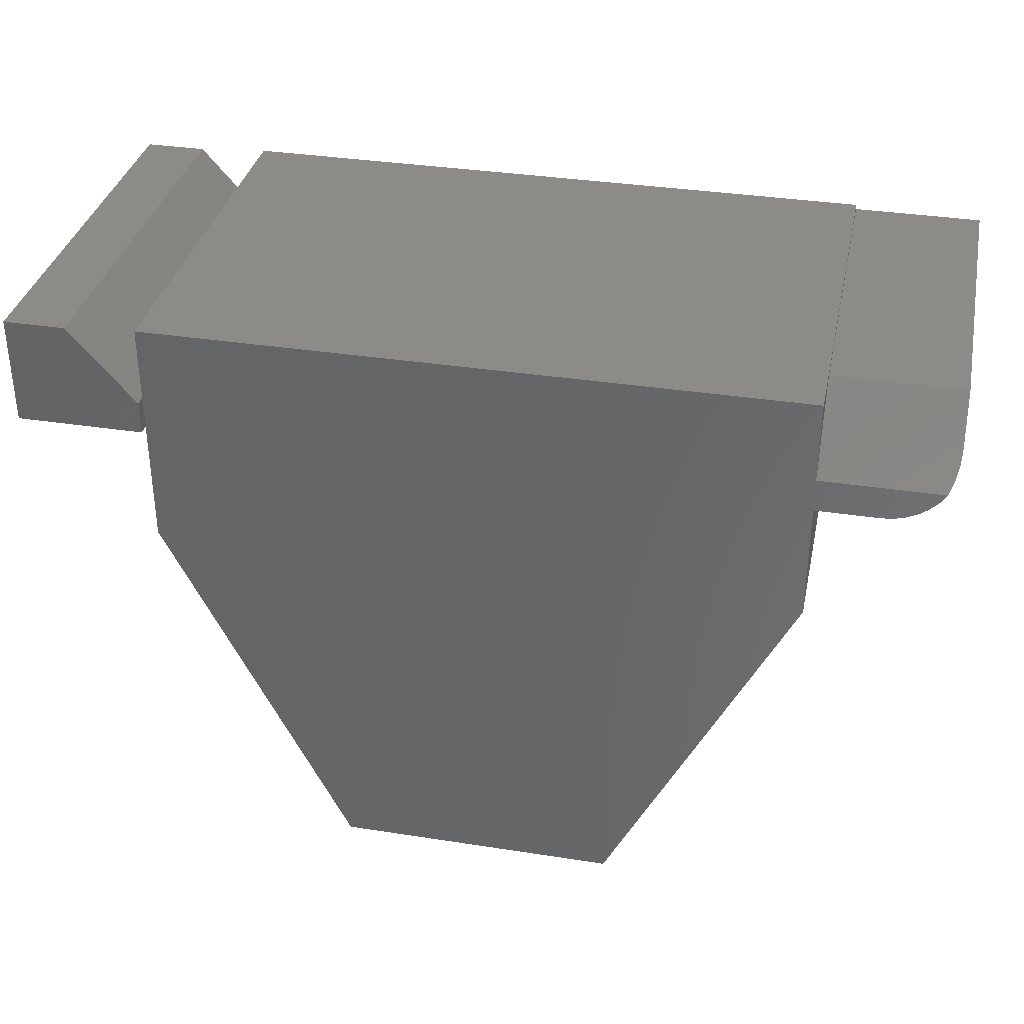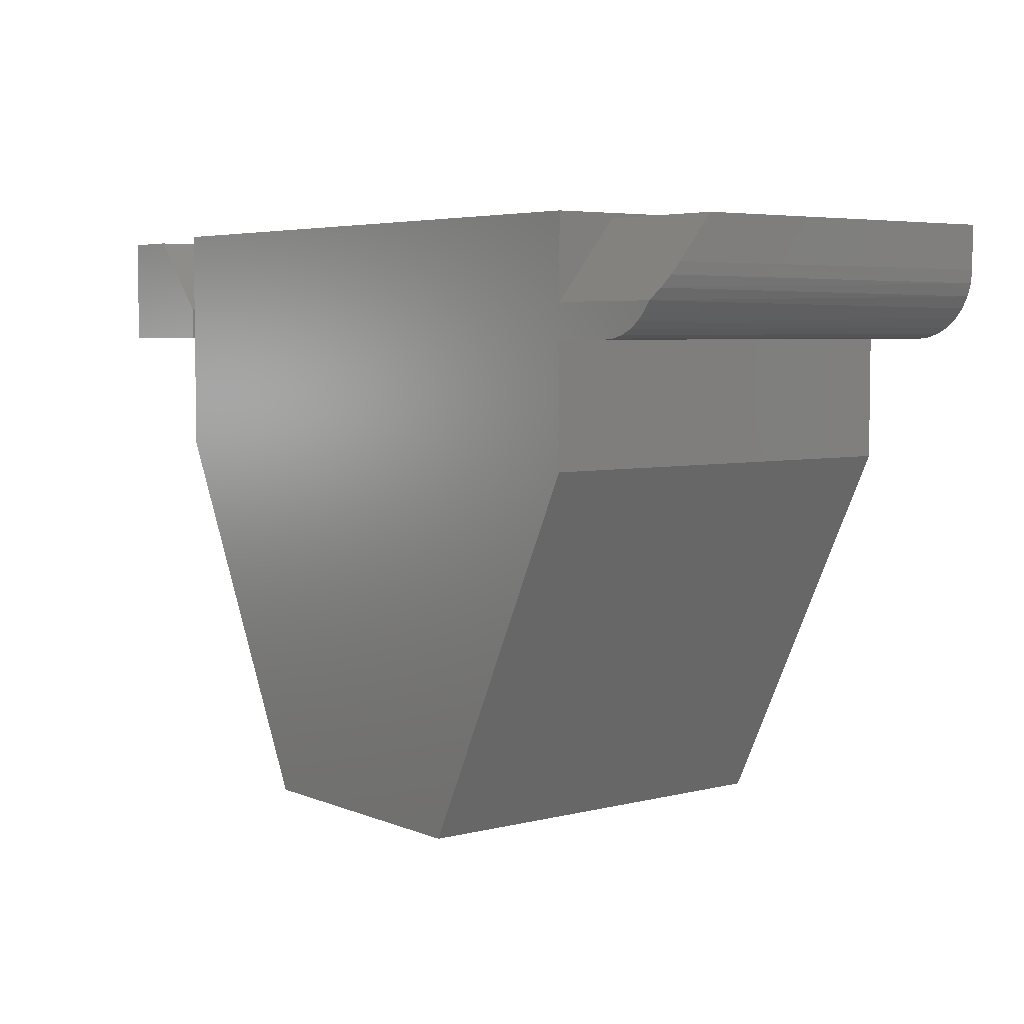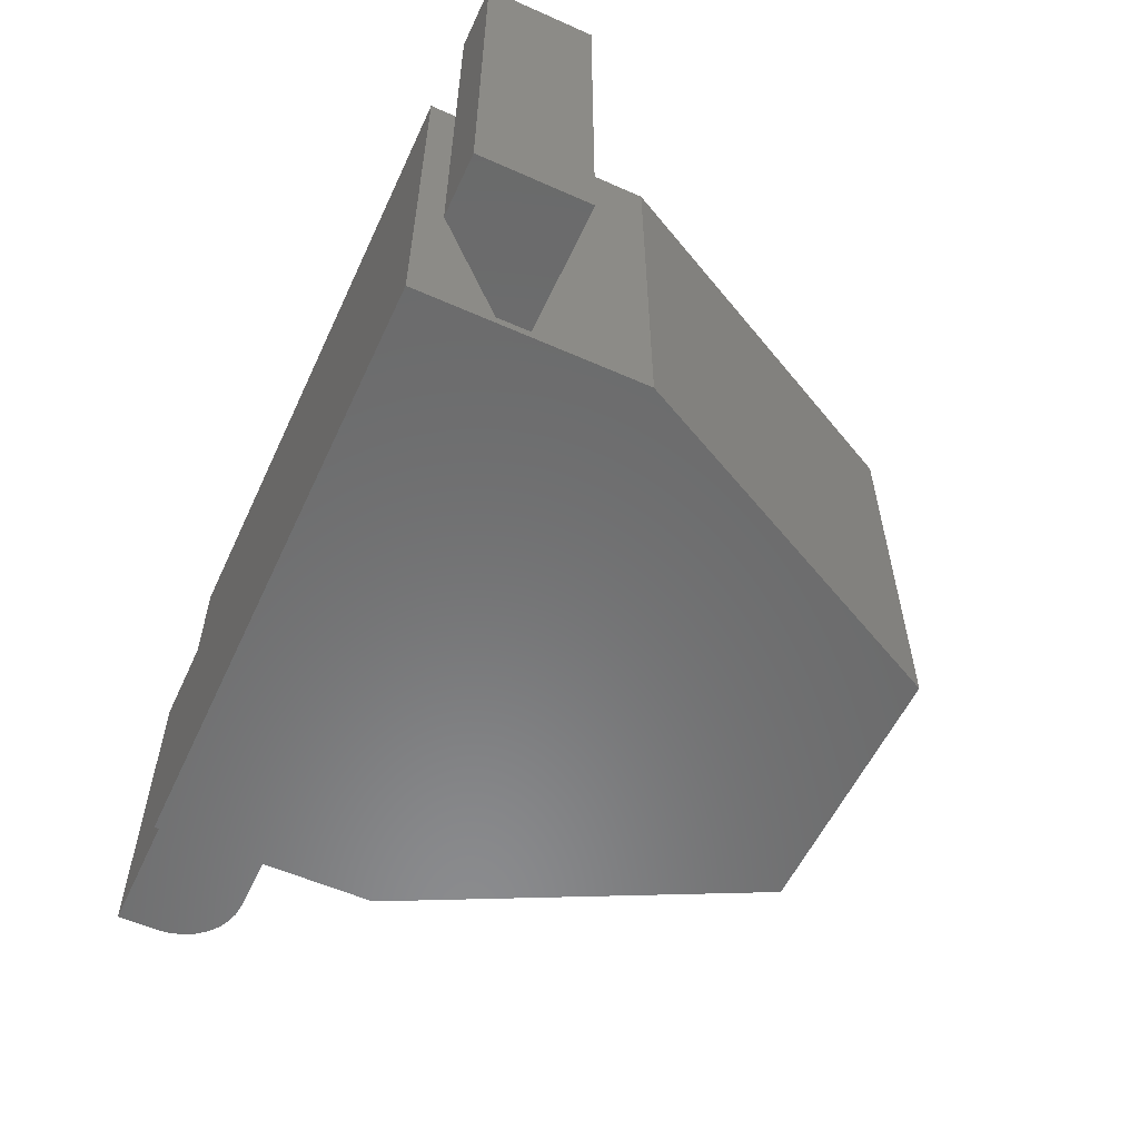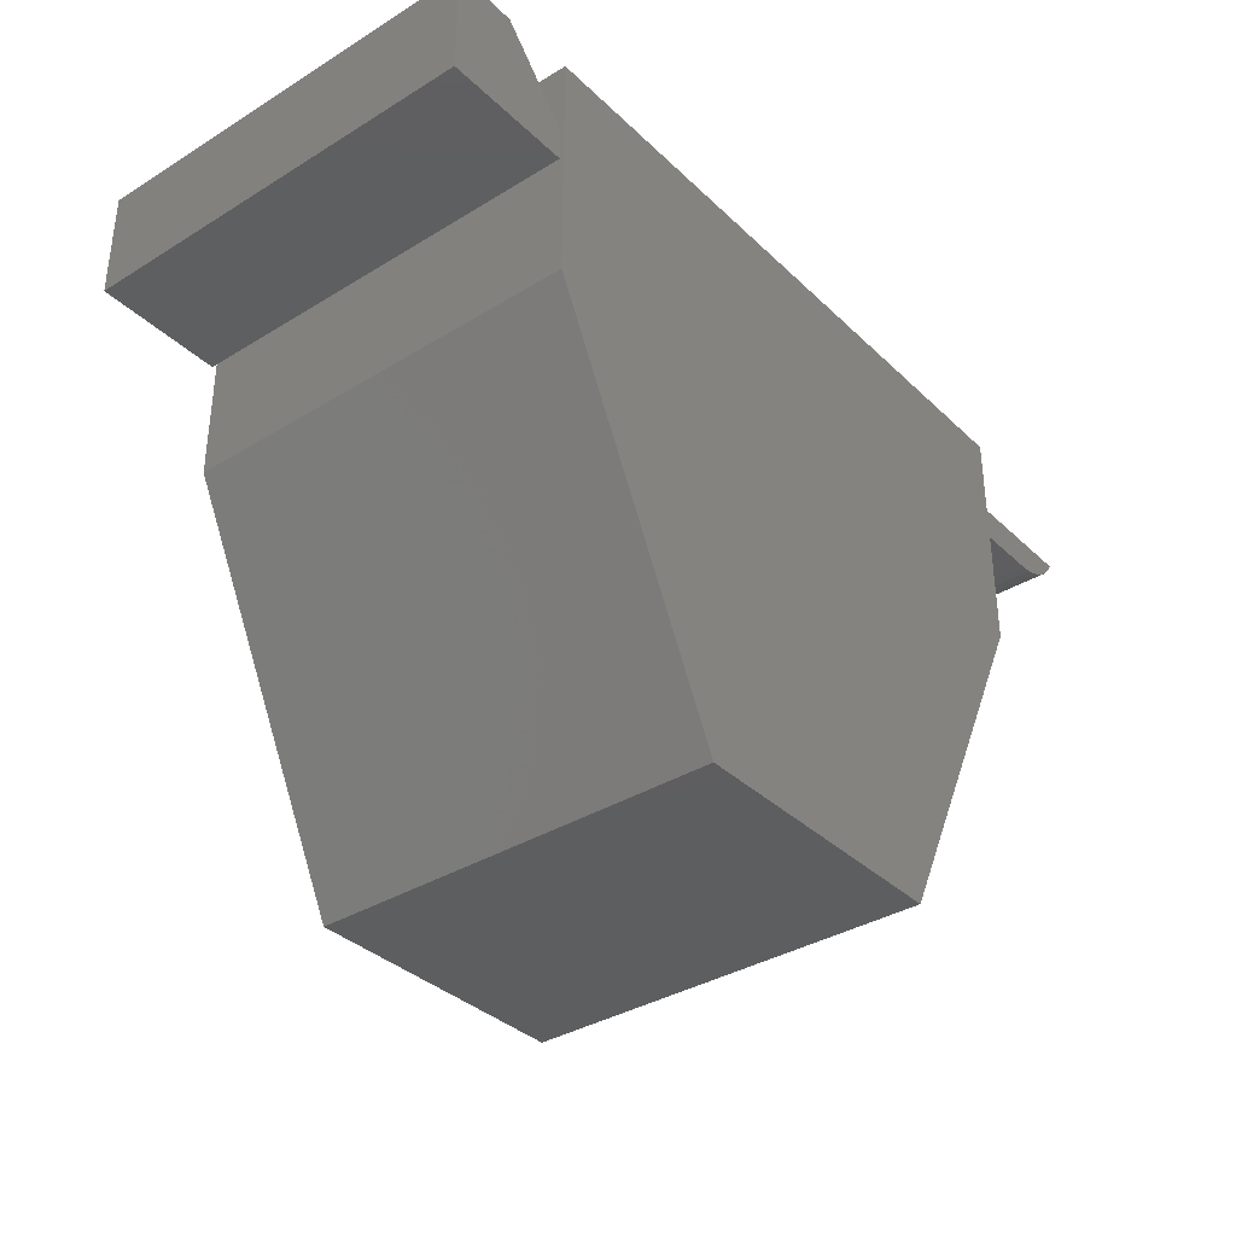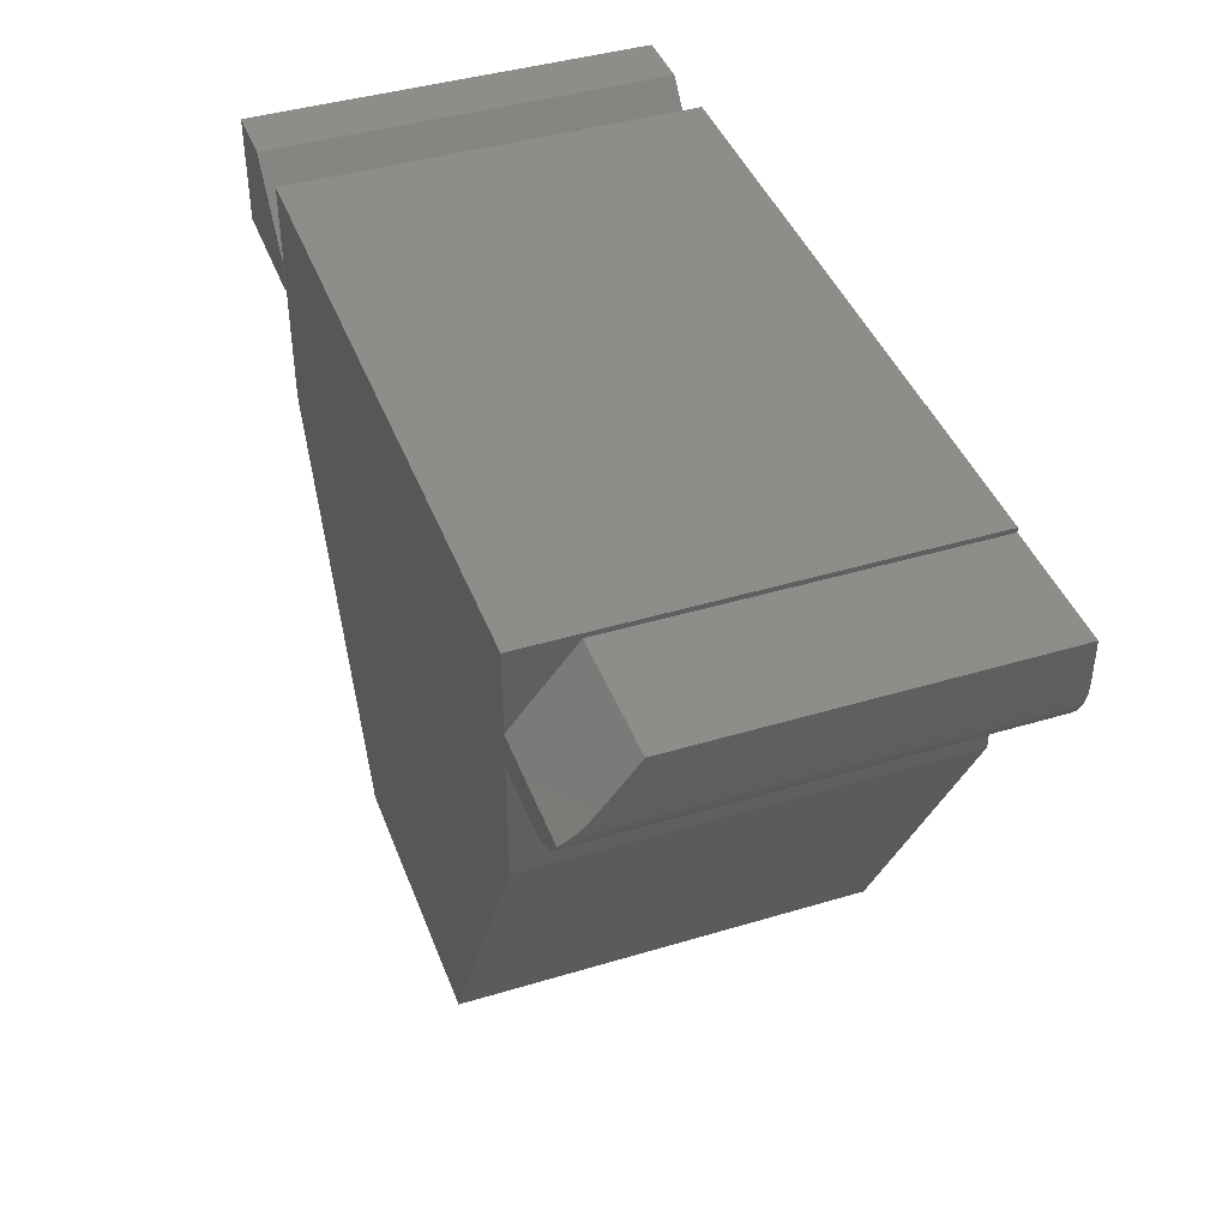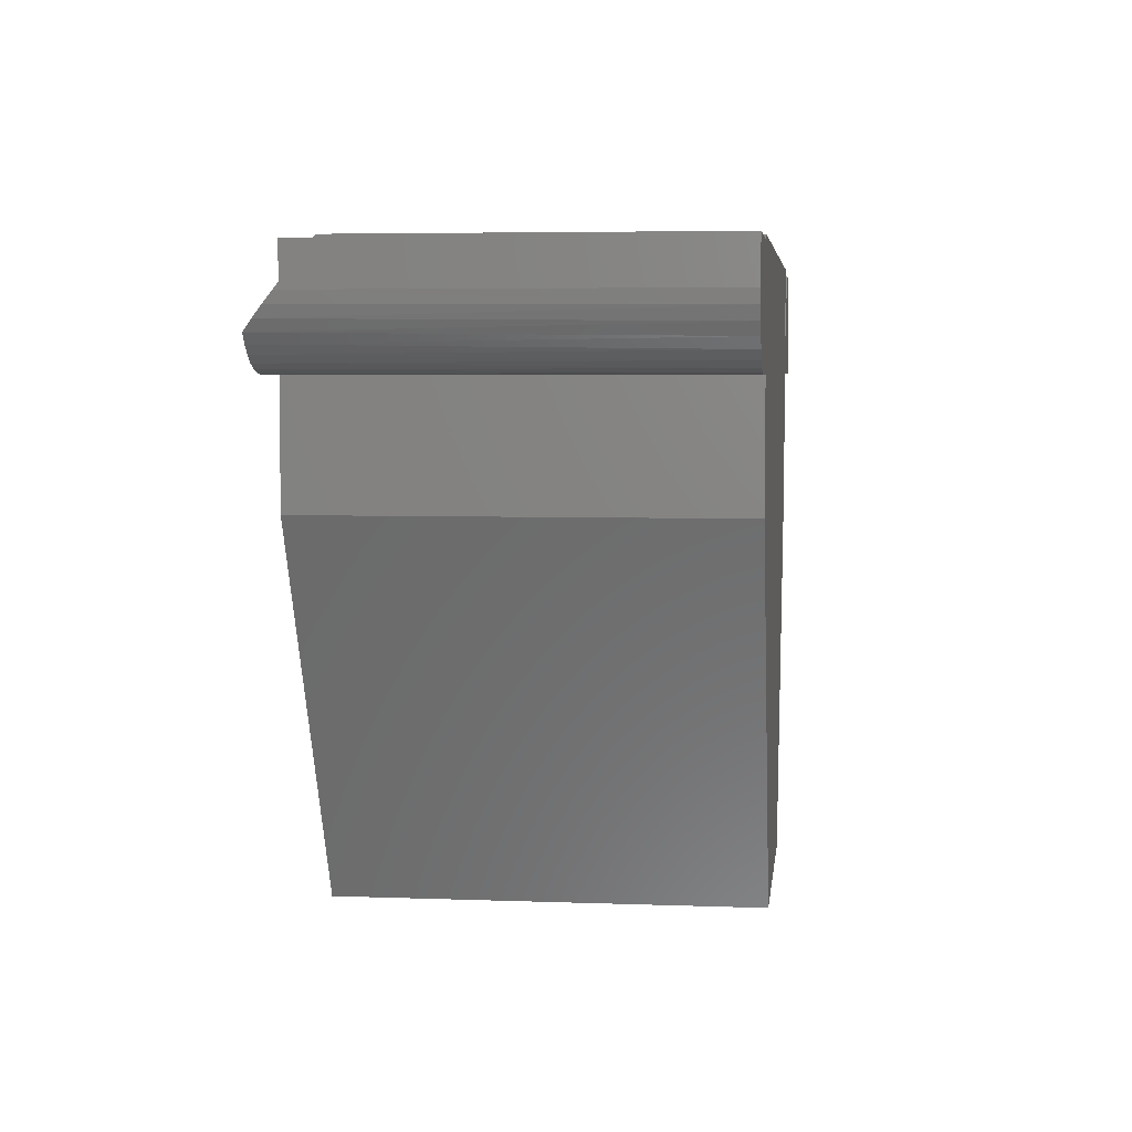
<metadata>
{"format":"stl","ext":"stl","renderer":"f3d","projection":"perspective","resolution":1024,"background":"white","views":[{"elev":34.8,"azim":-168.2,"up":"+Z"},{"elev":4.9,"azim":-128.2,"up":"+Z"},{"elev":-56.8,"azim":65.2,"up":"+Y"},{"elev":-35.5,"azim":129.0,"up":"+Z"},{"elev":41.9,"azim":-109.9,"up":"+Z"},{"elev":4.8,"azim":-83.2,"up":"+Z"}]}
</metadata>
<code>
# stl→obj: 50 verts, 92 faces
v 0.5312 -0.6719 0.32
v -0.6825 -0.6719 0.3208
v -0.662 -0.6719 0.3146
v -0.5391 -0.6719 0.4924
v -0.75 -0.6719 0.4924
v -0.75 -0.6719 0.4219
v -0.7479 -0.6719 0.4005
v -0.7417 -0.6719 0.38
v -0.7316 -0.6719 0.3611
v -0.718 -0.6719 0.3445
v -0.7014 -0.6719 0.3309
v 0.5312 -0.6719 0.5002
v -0.5391 -0.6719 0.5002
v -0.5391 -0.6719 0.3125
v -0.5391 -0.6719 0.1172
v 0.5312 -0.6719 0.1172
v -0.6406 -0.6719 0.3125
v -0.2349 -0.6719 -0.4912
v 0.2271 -0.6719 -0.4912
v -0.6596 1.012e-17 0.3142
v -0.6781 8.351e-18 0.3191
v 0.5312 1.427e-16 0.32
v -0.5391 2.342e-17 0.3125
v -0.6406 1.214e-17 0.3125
v 0.5312 1.314e-16 0.1172
v -0.5391 1.258e-17 0.1172
v -0.5391 2.646e-17 0.3674
v -0.5391 3.384e-17 0.5002
v 0.5312 1.527e-16 0.5002
v -0.6954 6.878e-18 0.3272
v -0.711 5.752e-18 0.3382
v -0.7245 5.005e-18 0.3517
v -0.7354 9.037e-18 0.3674
v -0.2349 1.258e-17 -0.4912
v 0.2271 6.386e-17 -0.4912
v -0.5391 -0.1016 0.4924
v -0.75 -0.1016 0.4924
v -0.7436 -0.01427 0.3849
v -0.7484 -0.02918 0.4033
v -0.75 -0.0443 0.4219
v 0.5391 -0.6719 0.3125
v 0.75 -0.6719 0.3125
v 0.5391 -0.6719 0.3674
v 0.75 -0.6719 0.4924
v 0.6484 -0.6719 0.4924
v 0.6484 2.213e-17 0.4924
v 0.75 3.34e-17 0.4924
v 0.5391 3.045e-18 0.3674
v 0.75 2.342e-17 0.3125
v 0.5391 0 0.3125
f 1 2 3
f 4 5 6
f 4 6 7
f 4 7 8
f 4 8 9
f 4 9 10
f 4 10 11
f 4 11 2
f 4 2 1
f 4 1 12
f 4 12 13
f 14 15 16
f 14 16 1
f 14 1 3
f 14 3 17
f 18 19 15
f 15 19 16
f 20 21 22
f 23 24 20
f 23 20 22
f 23 22 25
f 23 25 26
f 27 28 29
f 27 29 22
f 27 22 21
f 27 21 30
f 27 30 31
f 27 31 32
f 27 32 33
f 34 26 35
f 35 26 25
f 12 29 13
f 13 29 28
f 22 29 1
f 1 29 12
f 25 22 16
f 16 22 1
f 19 35 16
f 16 35 25
f 34 35 18
f 18 35 19
f 15 26 18
f 18 26 34
f 13 36 4
f 13 28 36
f 36 28 27
f 23 26 14
f 14 26 15
f 37 36 27
f 37 27 33
f 37 33 38
f 37 38 39
f 37 39 40
f 24 23 17
f 17 23 14
f 36 37 4
f 4 37 5
f 41 42 43
f 43 42 44
f 43 44 45
f 46 47 48
f 48 47 49
f 48 49 50
f 48 50 43
f 43 50 41
f 47 46 44
f 44 46 45
f 45 46 43
f 43 46 48
f 49 47 42
f 42 47 44
f 50 49 41
f 41 49 42
f 37 40 5
f 5 40 6
f 3 2 21
f 30 21 2
f 2 11 30
f 31 30 11
f 11 10 31
f 32 31 10
f 10 9 32
f 38 8 7
f 33 32 9
f 33 9 8
f 33 8 38
f 24 17 20
f 20 17 3
f 20 3 21
f 6 40 7
f 7 40 39
f 7 39 38

</code>
